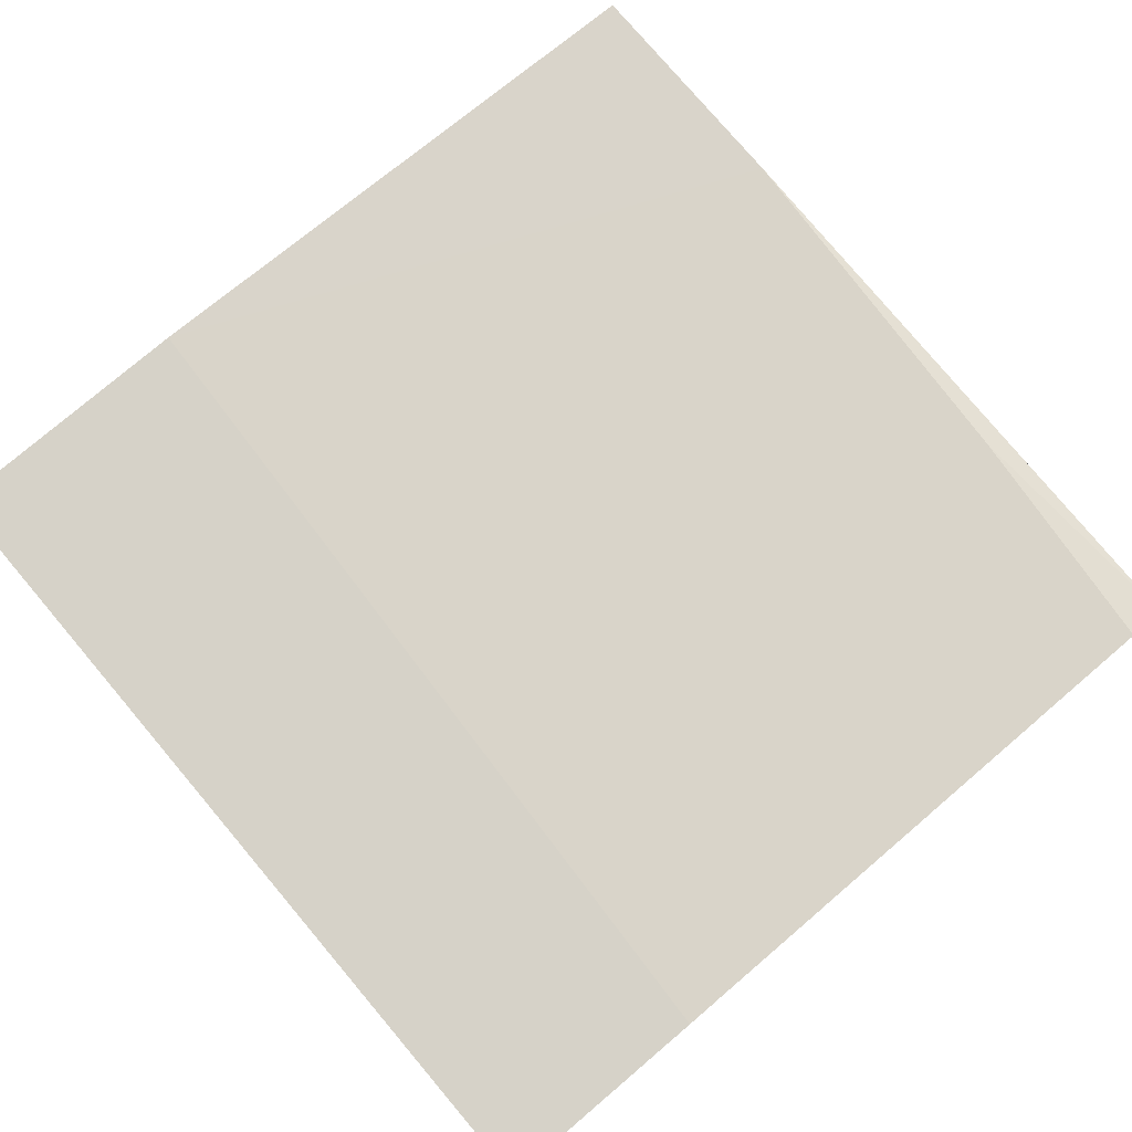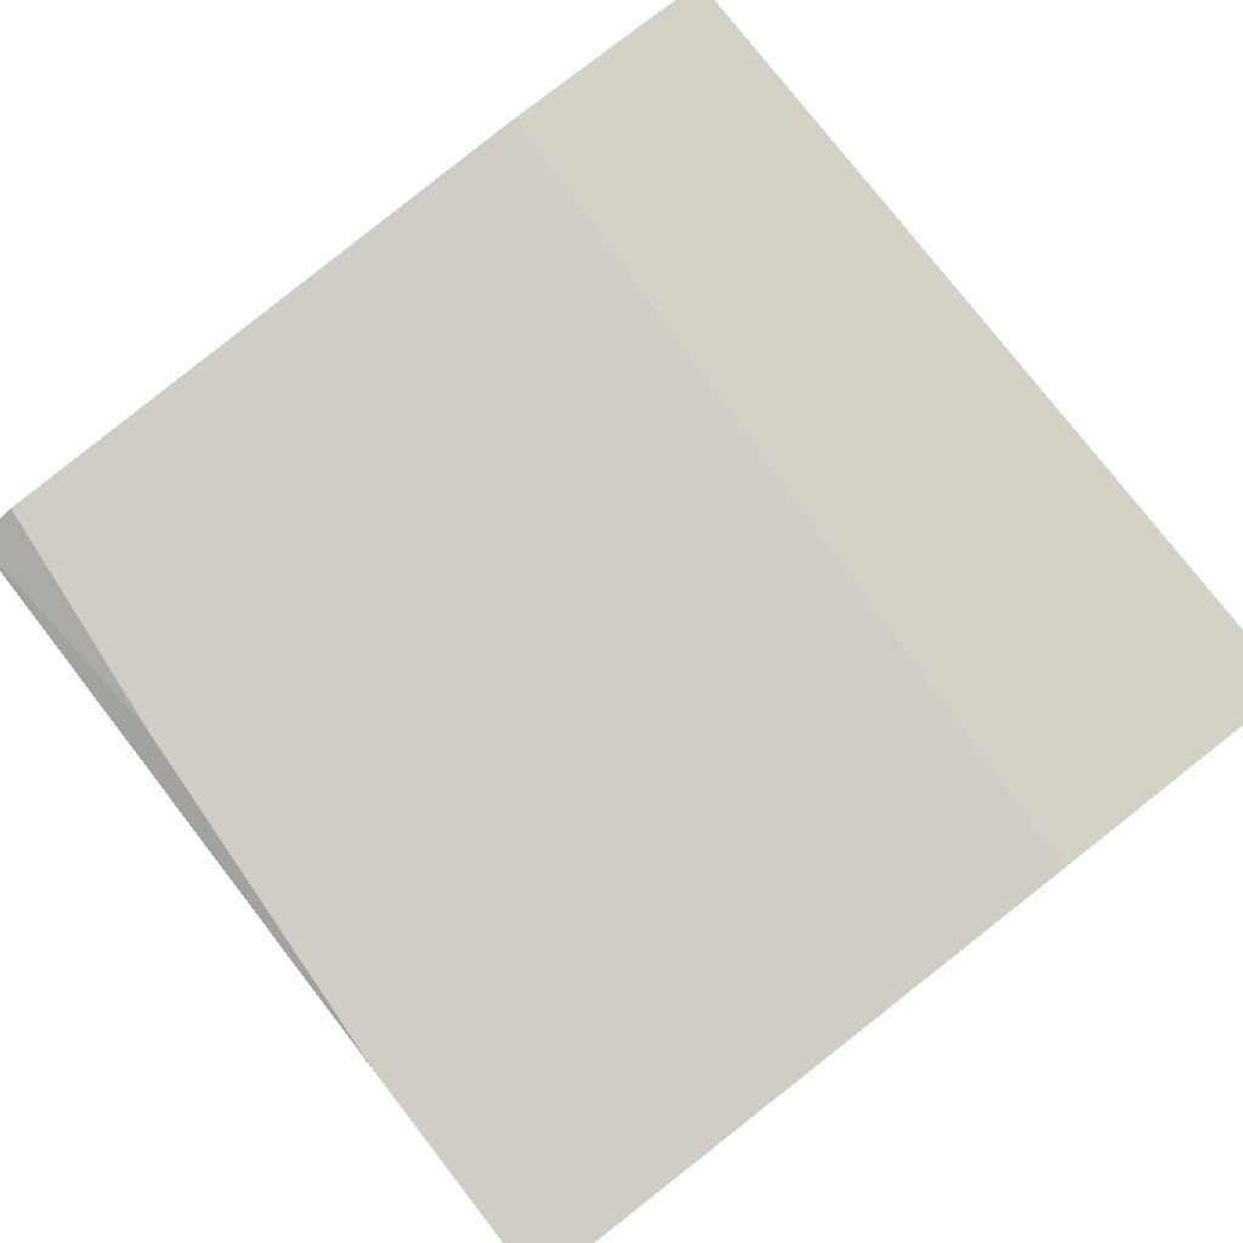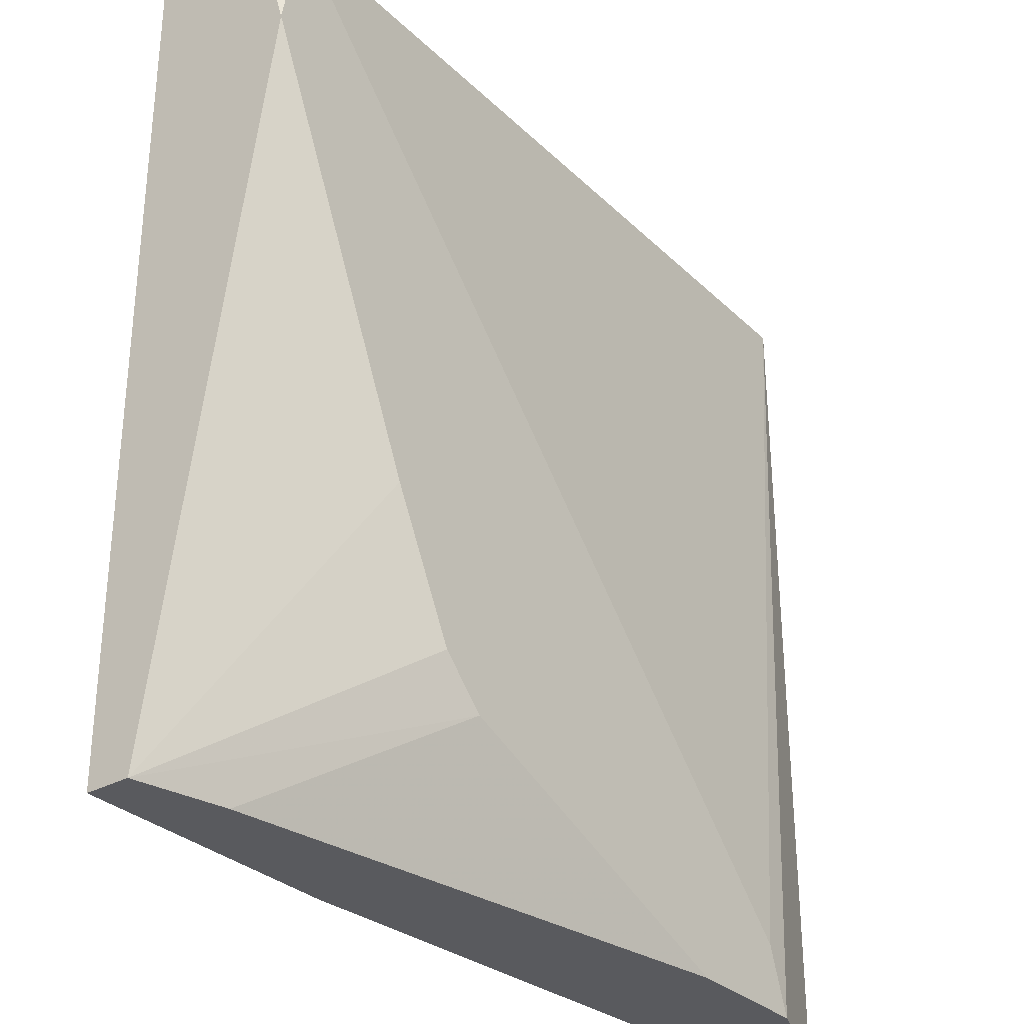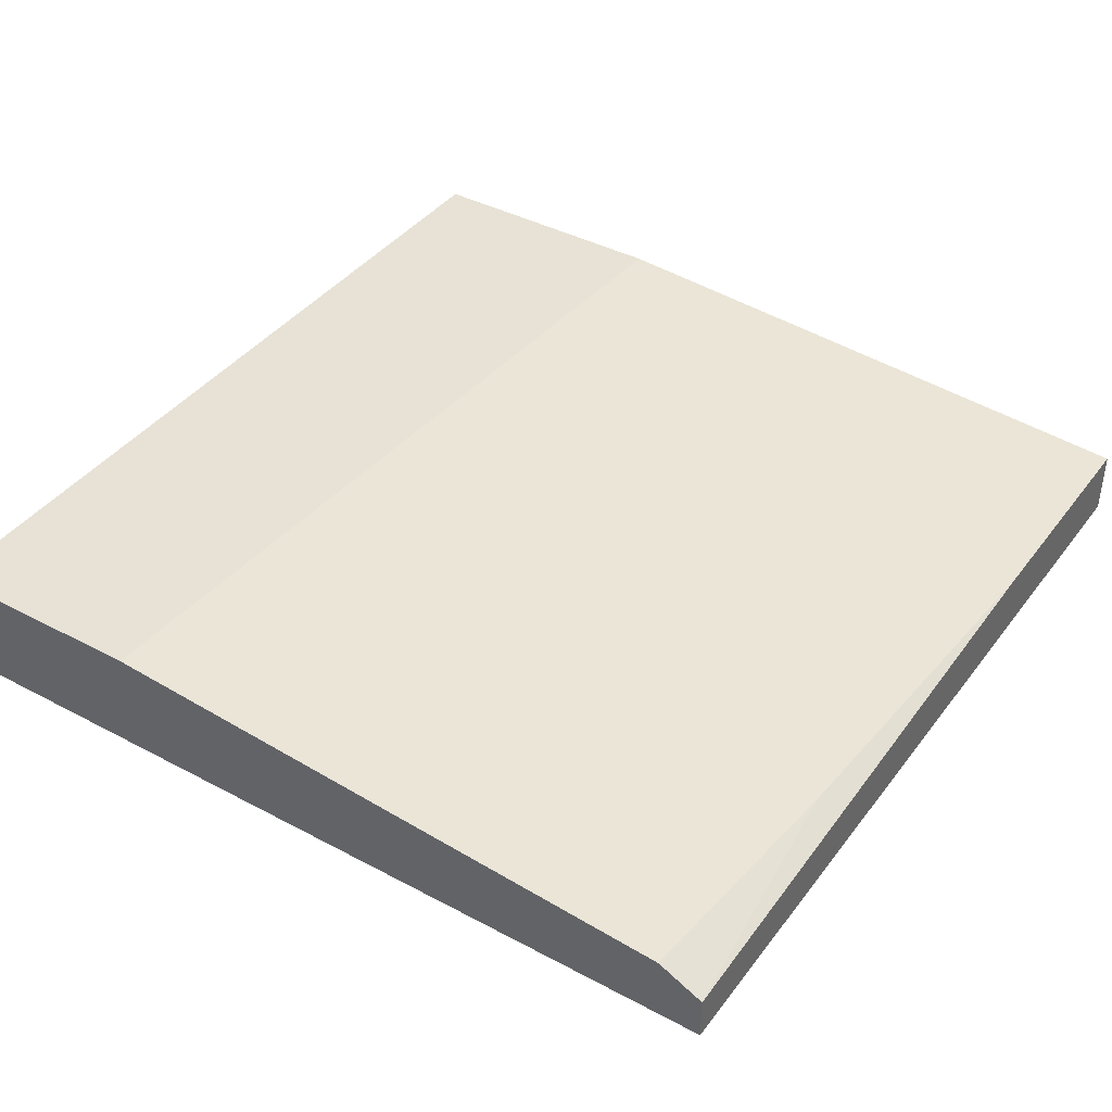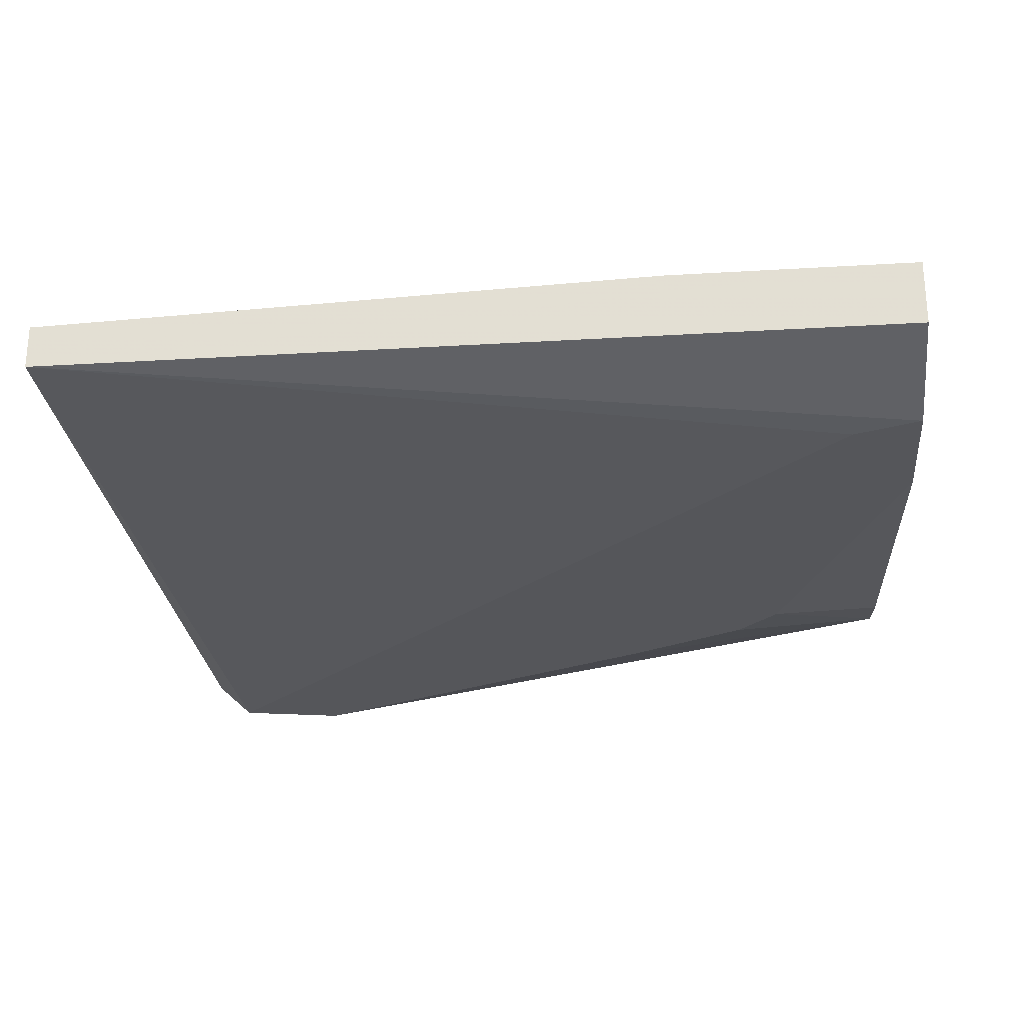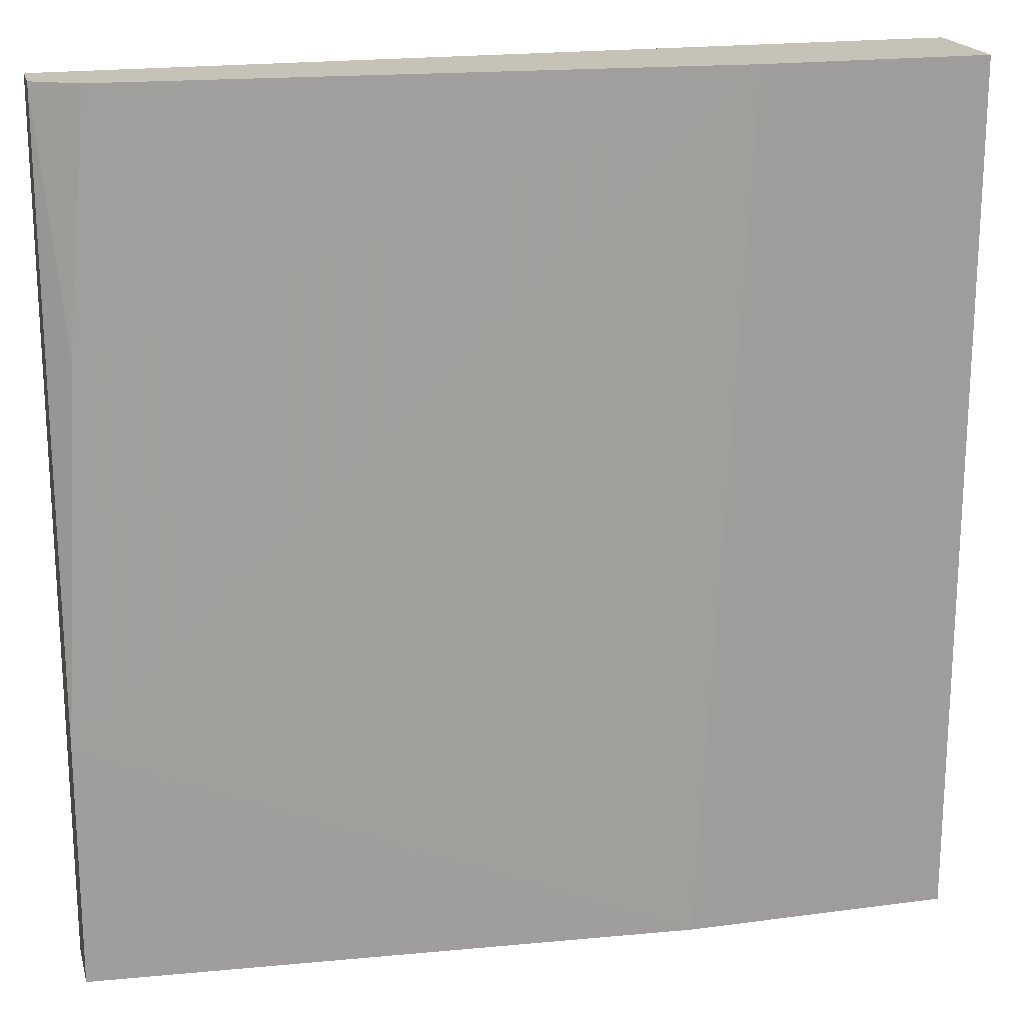
<metadata>
{"format":"obj","ext":"obj","renderer":"f3d","projection":"perspective","resolution":1024,"background":"white","views":[{"elev":78.1,"azim":-40.3,"up":"+Y"},{"elev":79.6,"azim":142.0,"up":"+Y"},{"elev":-31.4,"azim":-52.1,"up":"+Z"},{"elev":40.3,"azim":33.3,"up":"+Y"},{"elev":-26.0,"azim":95.5,"up":"+Y"},{"elev":19.2,"azim":165.8,"up":"+Z"}]}
</metadata>
<code>
v 0.06016 -0.007683 -0.006601
v 0.06728 -0.007683 -0.006601
v 0.04236 -0.007683 0.000526
v 0.03642 -0.007683 0.01003
v 0.03167 -0.002933 -0.006601
v 0.03879 0.00063 0.03971
v 0.03998 -0.007683 0.002901
v 0.04116 0.00063 -0.006601
v 0.02691 0.00063 -0.006601
v 0.02691 0.00063 0.03971
v 0.02691 -0.001745 -0.006601
v 0.02691 -0.007683 0.03139
v 0.02691 -0.005307 0.03971
v 0.07085 -0.001745 0.03971
v 0.0281 -0.007683 0.03733
v 0.07204 -0.001745 0.02664
v 0.07323 -0.002933 0.03971
v 0.07323 -0.001745 0.006464
v 0.07323 -0.001745 -0.006601
v 0.07323 -0.005307 -0.006601
v 0.07323 -0.005307 0.03971
v 0.06609 -0.007683 -0.003038
f 11 7 4
f 11 12 10
f 2 11 19
f 19 11 8
f 2 12 3
f 12 2 15
f 10 21 14
f 11 10 9
f 10 8 9
f 8 11 9
f 8 10 6
f 14 16 6
f 10 14 6
f 21 2 20
f 2 19 20
f 19 21 20
f 10 12 13
f 21 10 13
f 12 15 13
f 15 21 13
f 11 2 1
f 2 3 1
f 3 12 7
f 11 3 7
f 2 21 22
f 15 2 22
f 21 15 22
f 21 19 17
f 16 14 17
f 14 21 17
f 3 11 5
f 11 1 5
f 1 3 5
f 19 8 18
f 6 16 18
f 8 6 18
f 16 17 18
f 17 19 18
f 12 11 4
f 7 12 4

</code>
